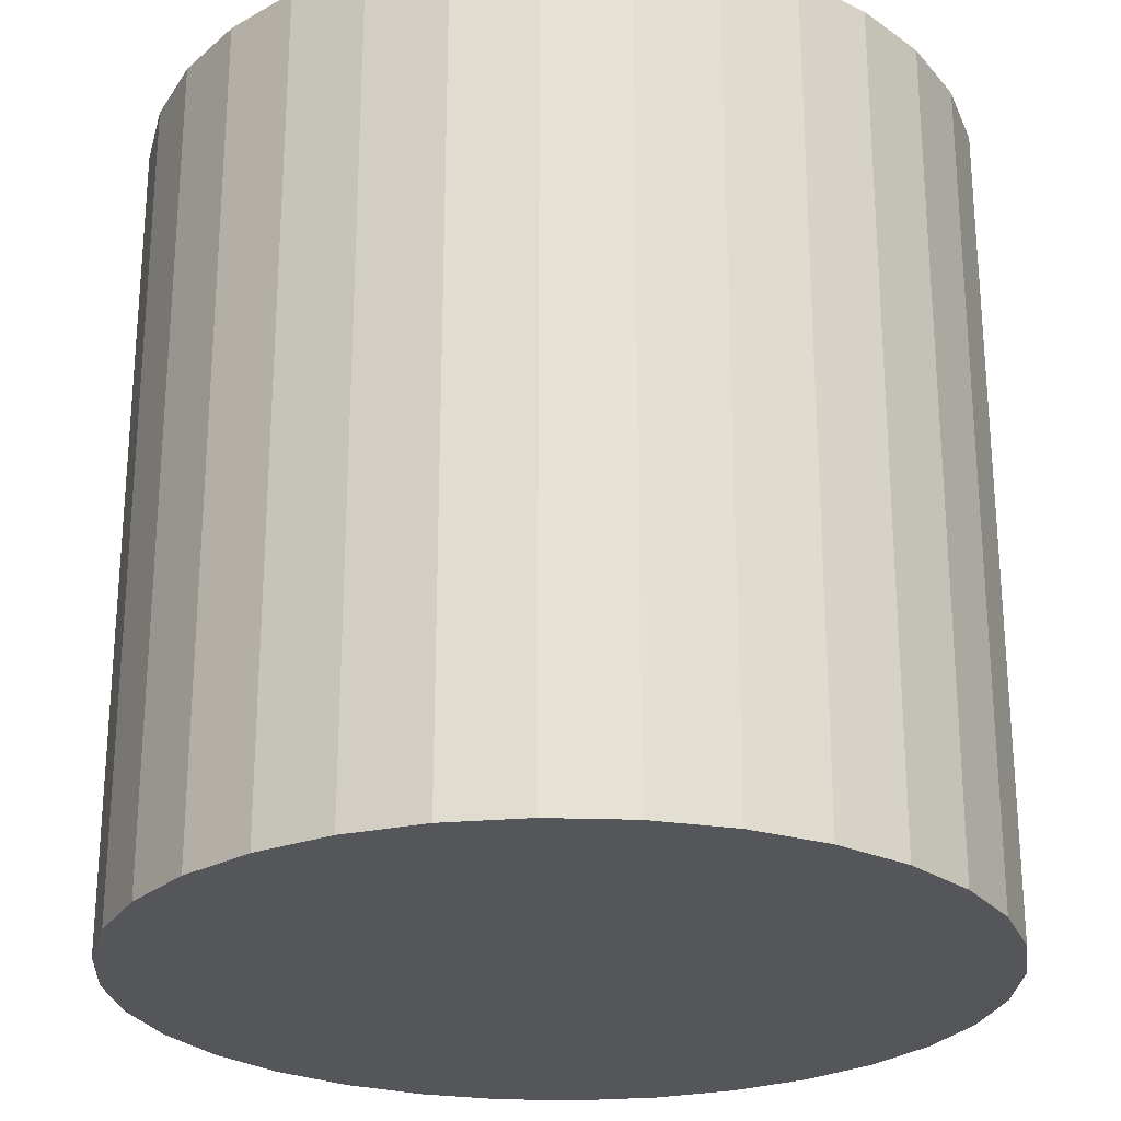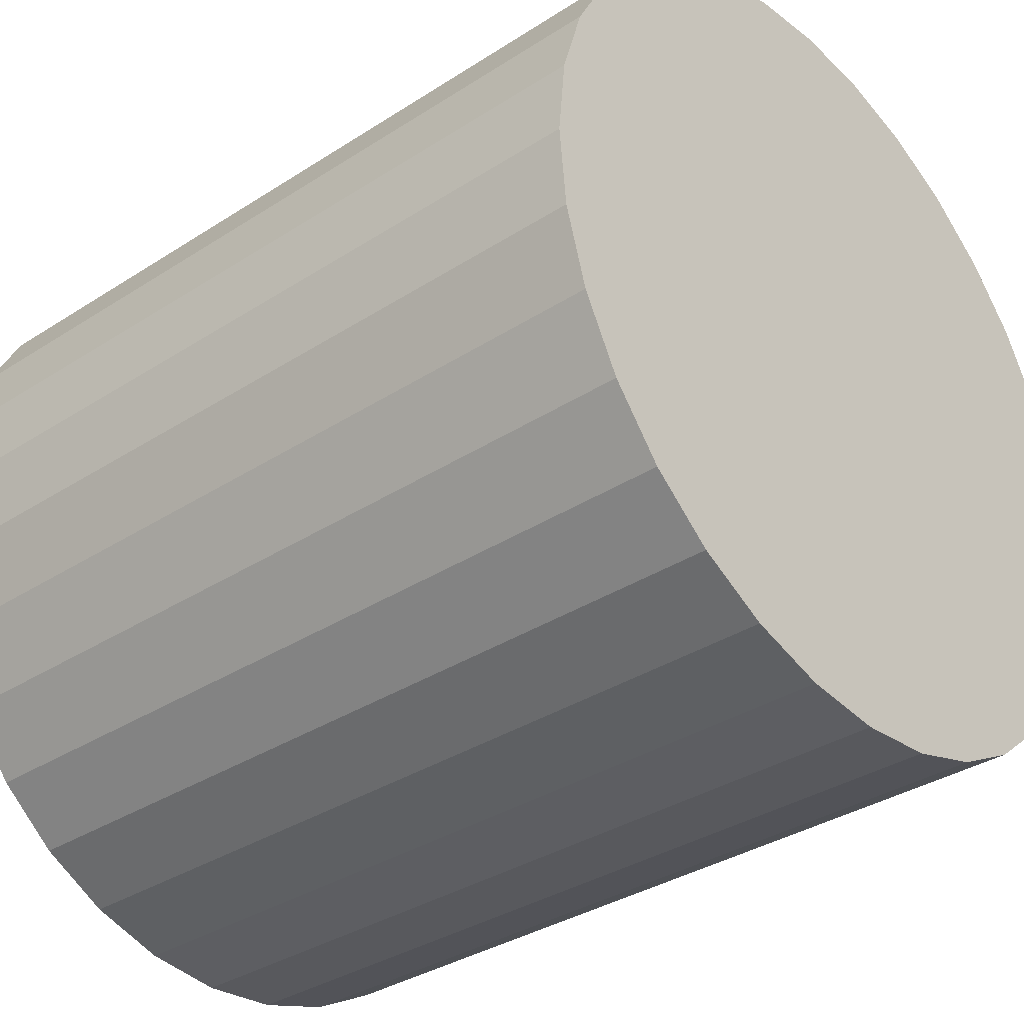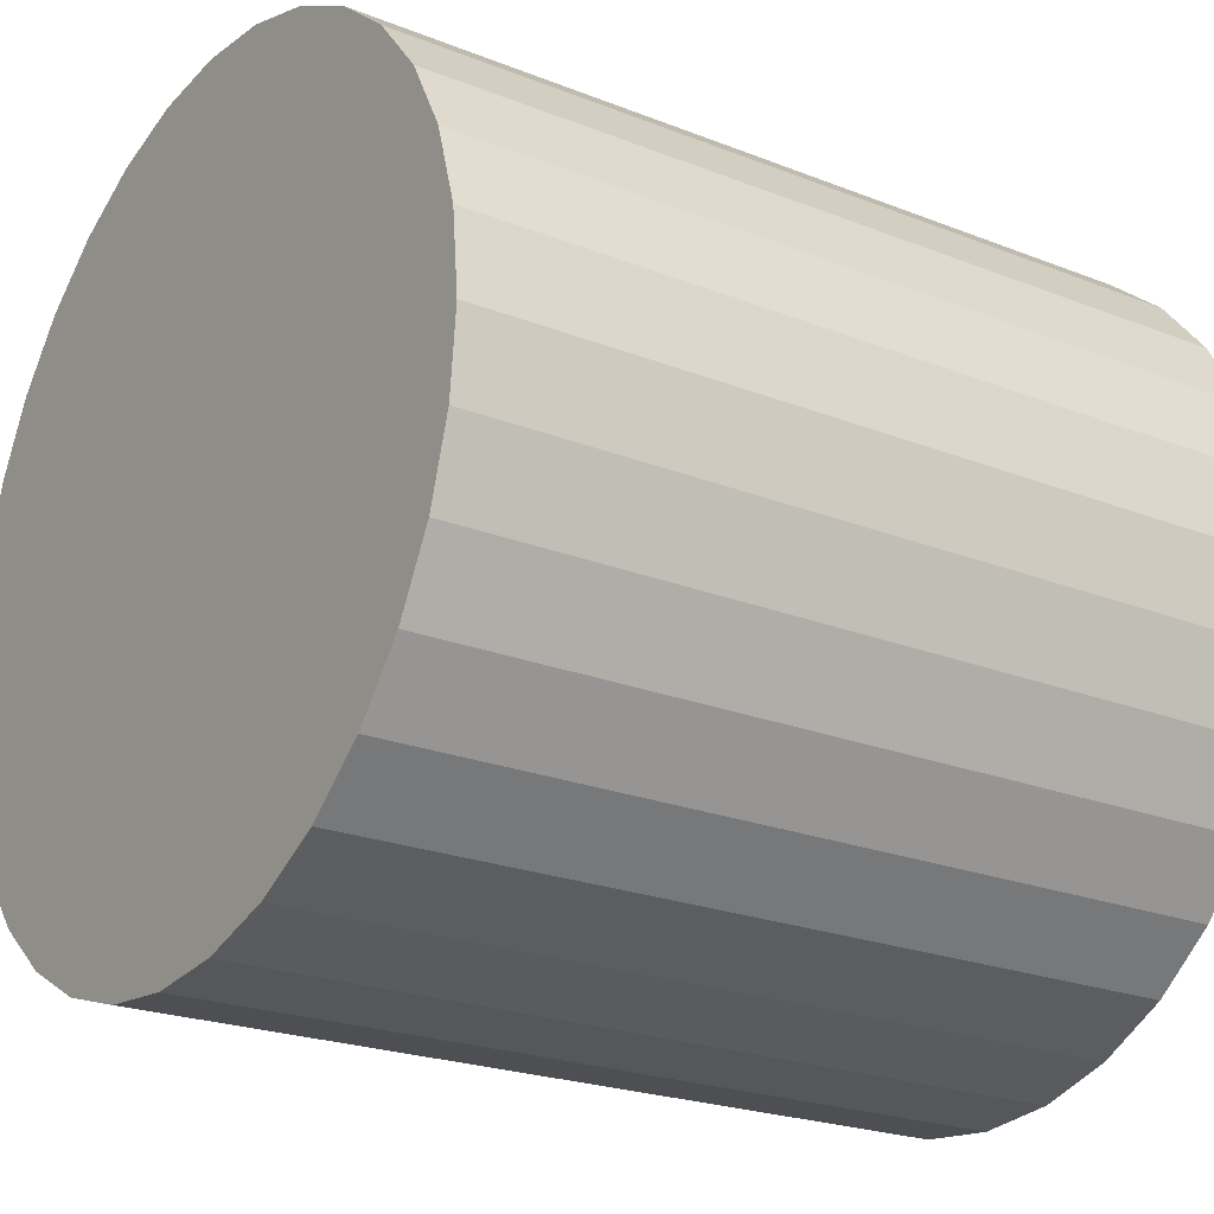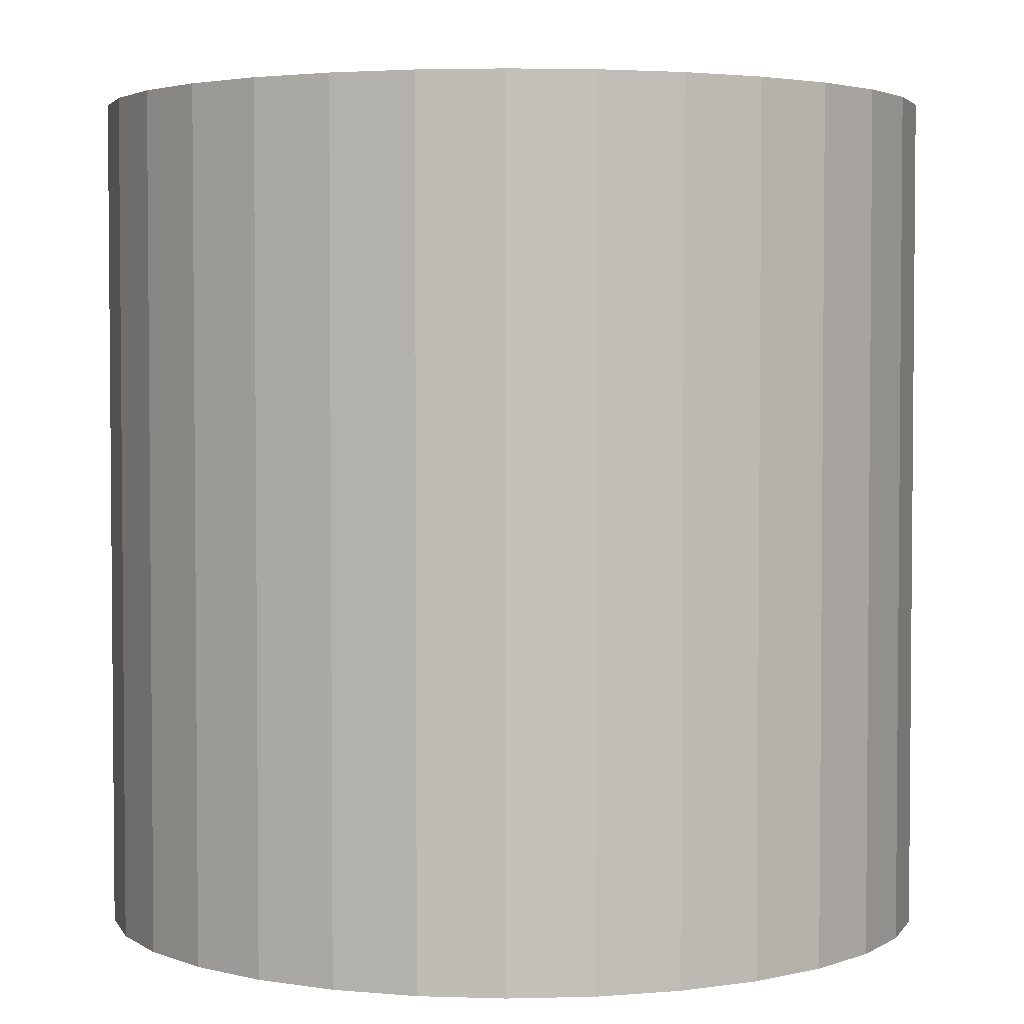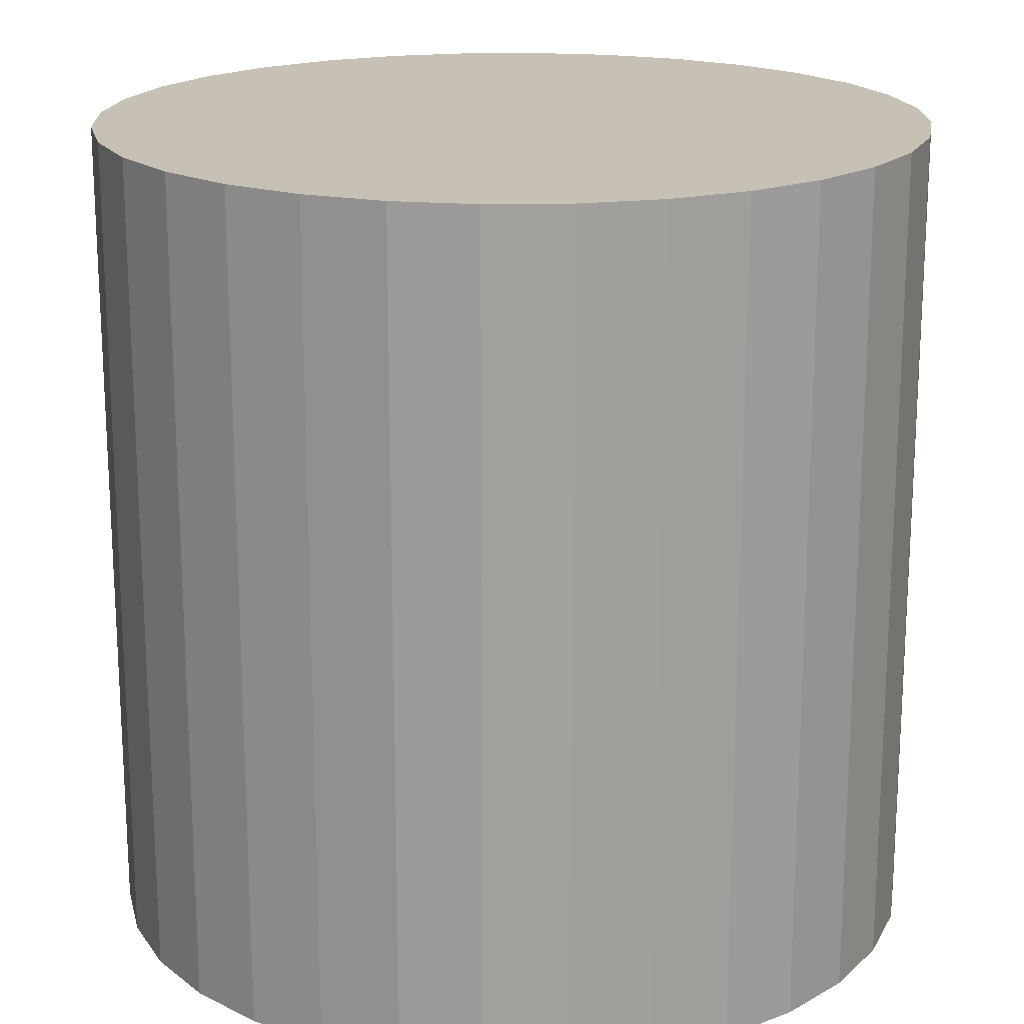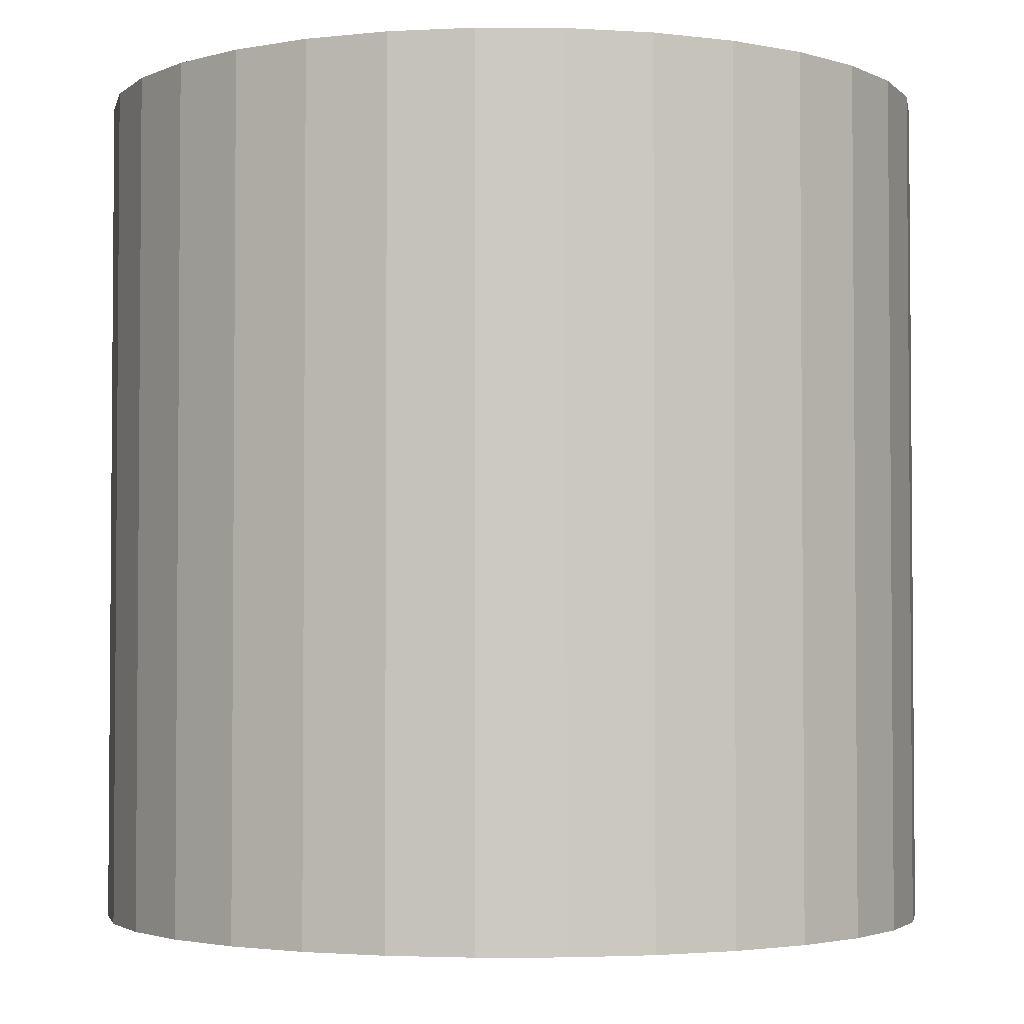
<metadata>
{"format":"obj","ext":"obj","renderer":"f3d","projection":"perspective","resolution":1024,"background":"white","views":[{"elev":-25.4,"azim":137.5,"up":"+Y"},{"elev":-34.5,"azim":131.0,"up":"+Z"},{"elev":-22.4,"azim":55.5,"up":"+Z"},{"elev":3.2,"azim":-21.8,"up":"+Y"},{"elev":18.6,"azim":37.5,"up":"+Y"},{"elev":-2.9,"azim":-51.7,"up":"+Y"}]}
</metadata>
<code>
o Cylinder
v 0 -0.5 -0.5
v 0 0.5 -0.5
v 0.09755 0.5 -0.4904
v 0.09755 -0.5 -0.4904
v 0.1913 0.5 -0.4619
v 0.1913 -0.5 -0.4619
v 0.2778 0.5 -0.4157
v 0.2778 -0.5 -0.4157
v 0.3536 0.5 -0.3536
v 0.3536 -0.5 -0.3536
v 0.4157 0.5 -0.2778
v 0.4157 -0.5 -0.2778
v 0.4619 0.5 -0.1913
v 0.4619 -0.5 -0.1913
v 0.4904 0.5 -0.09755
v 0.4904 -0.5 -0.09755
v 0.5 0.5 0
v 0.5 -0.5 -0
v 0.4904 0.5 0.09755
v 0.4904 -0.5 0.09755
v 0.4619 0.5 0.1913
v 0.4619 -0.5 0.1913
v 0.4157 0.5 0.2778
v 0.4157 -0.5 0.2778
v 0.3536 0.5 0.3536
v 0.3536 -0.5 0.3536
v 0.2778 0.5 0.4157
v 0.2778 -0.5 0.4157
v 0.1913 0.5 0.4619
v 0.1913 -0.5 0.4619
v 0.09755 0.5 0.4904
v 0.09755 -0.5 0.4904
v 0 0.5 0.5
v 0 -0.5 0.5
v -0.09755 0.5 0.4904
v -0.09755 -0.5 0.4904
v -0.1913 0.5 0.4619
v -0.1913 -0.5 0.4619
v -0.2778 0.5 0.4157
v -0.2778 -0.5 0.4157
v -0.3536 0.5 0.3536
v -0.3536 -0.5 0.3536
v -0.4157 0.5 0.2778
v -0.4157 -0.5 0.2778
v -0.4619 0.5 0.1913
v -0.4619 -0.5 0.1913
v -0.4904 0.5 0.09755
v -0.4904 -0.5 0.09755
v -0.5 0.5 0
v -0.5 -0.5 -0
v -0.4904 0.5 -0.09755
v -0.4904 -0.5 -0.09755
v -0.4619 0.5 -0.1913
v -0.4619 -0.5 -0.1913
v -0.4157 0.5 -0.2778
v -0.4157 -0.5 -0.2778
v -0.3536 0.5 -0.3536
v -0.3536 -0.5 -0.3536
v -0.2778 0.5 -0.4157
v -0.2778 -0.5 -0.4157
v -0.1913 0.5 -0.4619
v -0.1913 -0.5 -0.4619
v -0.09754 0.5 -0.4904
v -0.09754 -0.5 -0.4904
f 2 4 1
f 3 6 4
f 5 8 6
f 7 10 8
f 9 12 10
f 11 14 12
f 13 16 14
f 15 18 16
f 17 20 18
f 19 22 20
f 21 24 22
f 23 26 24
f 25 28 26
f 27 30 28
f 29 32 30
f 31 34 32
f 33 36 34
f 35 38 36
f 37 40 38
f 39 42 40
f 41 44 42
f 43 46 44
f 45 48 46
f 47 50 48
f 49 52 50
f 51 54 52
f 53 56 54
f 55 58 56
f 57 60 58
f 59 62 60
f 37 21 5
f 61 64 62
f 63 1 64
f 56 64 32
f 2 3 4
f 3 5 6
f 5 7 8
f 7 9 10
f 9 11 12
f 11 13 14
f 13 15 16
f 15 17 18
f 17 19 20
f 19 21 22
f 21 23 24
f 23 25 26
f 25 27 28
f 27 29 30
f 29 31 32
f 31 33 34
f 33 35 36
f 35 37 38
f 37 39 40
f 39 41 42
f 41 43 44
f 43 45 46
f 45 47 48
f 47 49 50
f 49 51 52
f 51 53 54
f 53 55 56
f 55 57 58
f 57 59 60
f 59 61 62
f 5 3 2
f 2 63 61
f 61 59 57
f 57 55 61
f 55 53 61
f 53 51 49
f 49 47 45
f 45 43 41
f 41 39 45
f 39 37 45
f 37 35 33
f 33 31 29
f 29 27 25
f 25 23 21
f 21 19 17
f 17 15 13
f 13 11 9
f 9 7 5
f 5 2 61
f 53 49 37
f 49 45 37
f 37 33 29
f 29 25 37
f 25 21 37
f 21 17 13
f 13 9 21
f 9 5 21
f 5 61 37
f 61 53 37
f 61 63 64
f 63 2 1
f 64 1 8
f 1 4 8
f 4 6 8
f 8 10 16
f 10 12 16
f 12 14 16
f 16 18 24
f 18 20 24
f 20 22 24
f 24 26 32
f 26 28 32
f 28 30 32
f 32 34 40
f 34 36 40
f 36 38 40
f 40 42 44
f 44 46 40
f 46 48 40
f 48 50 56
f 50 52 56
f 52 54 56
f 56 58 60
f 60 62 56
f 62 64 56
f 64 8 16
f 16 24 64
f 24 32 64
f 32 40 48
f 48 56 32

</code>
